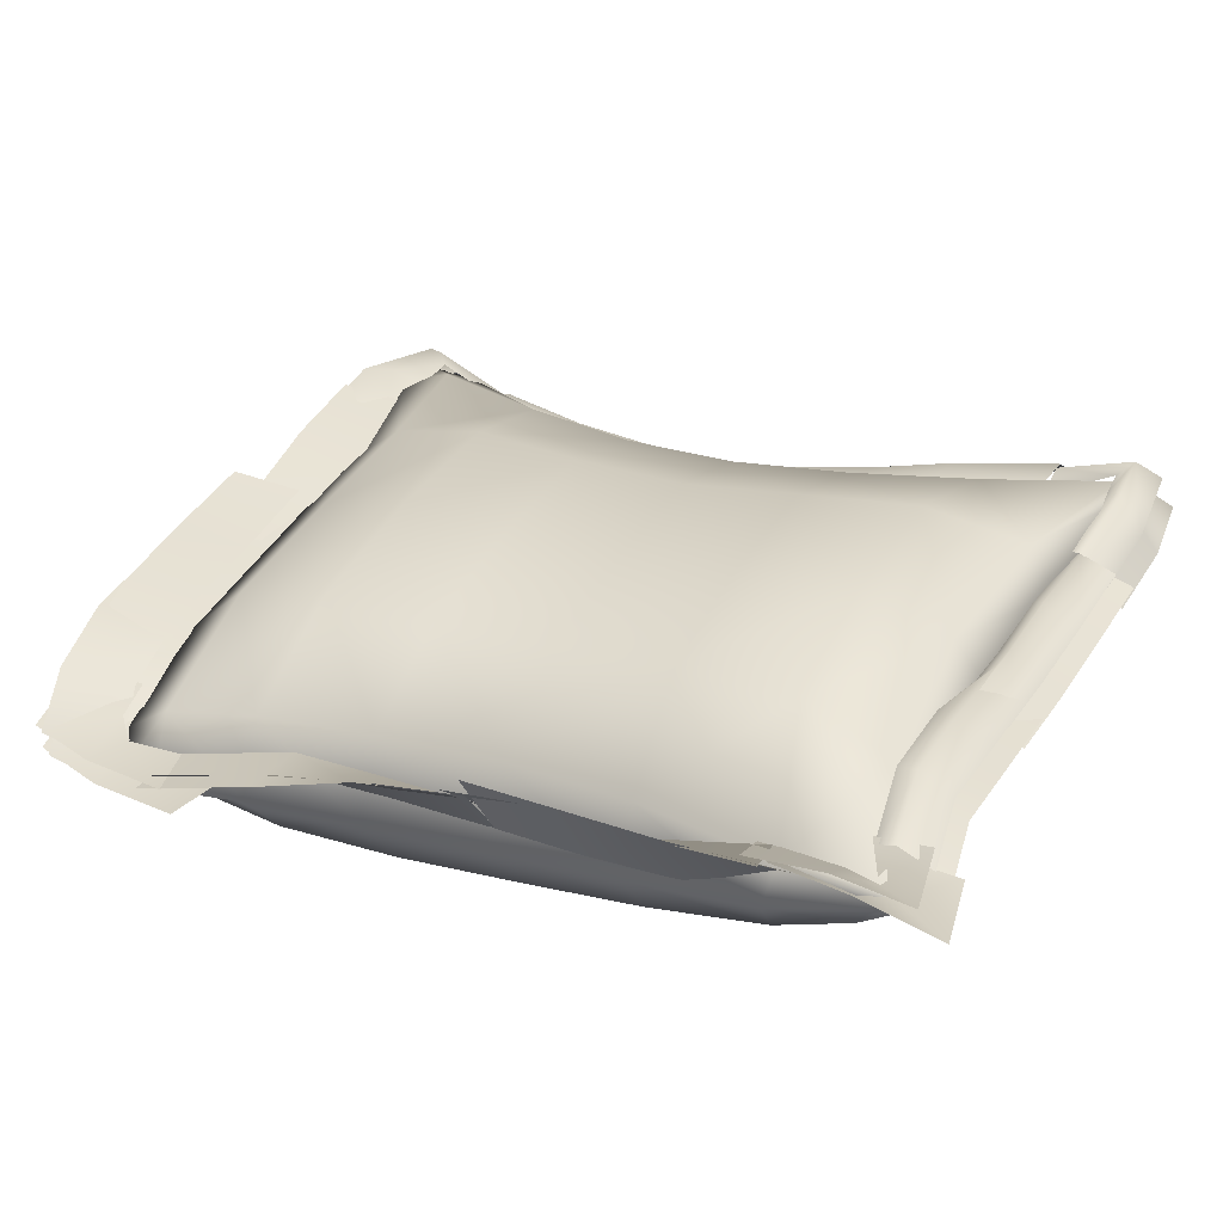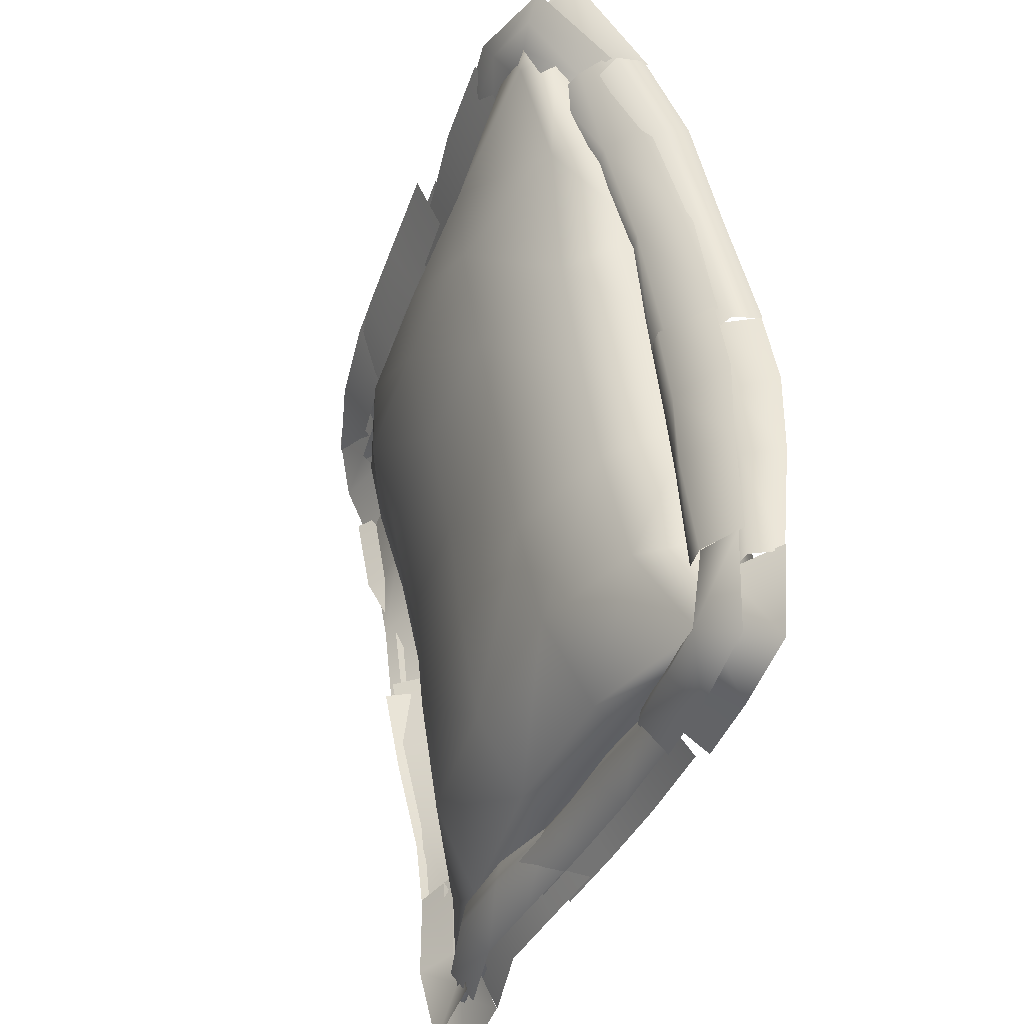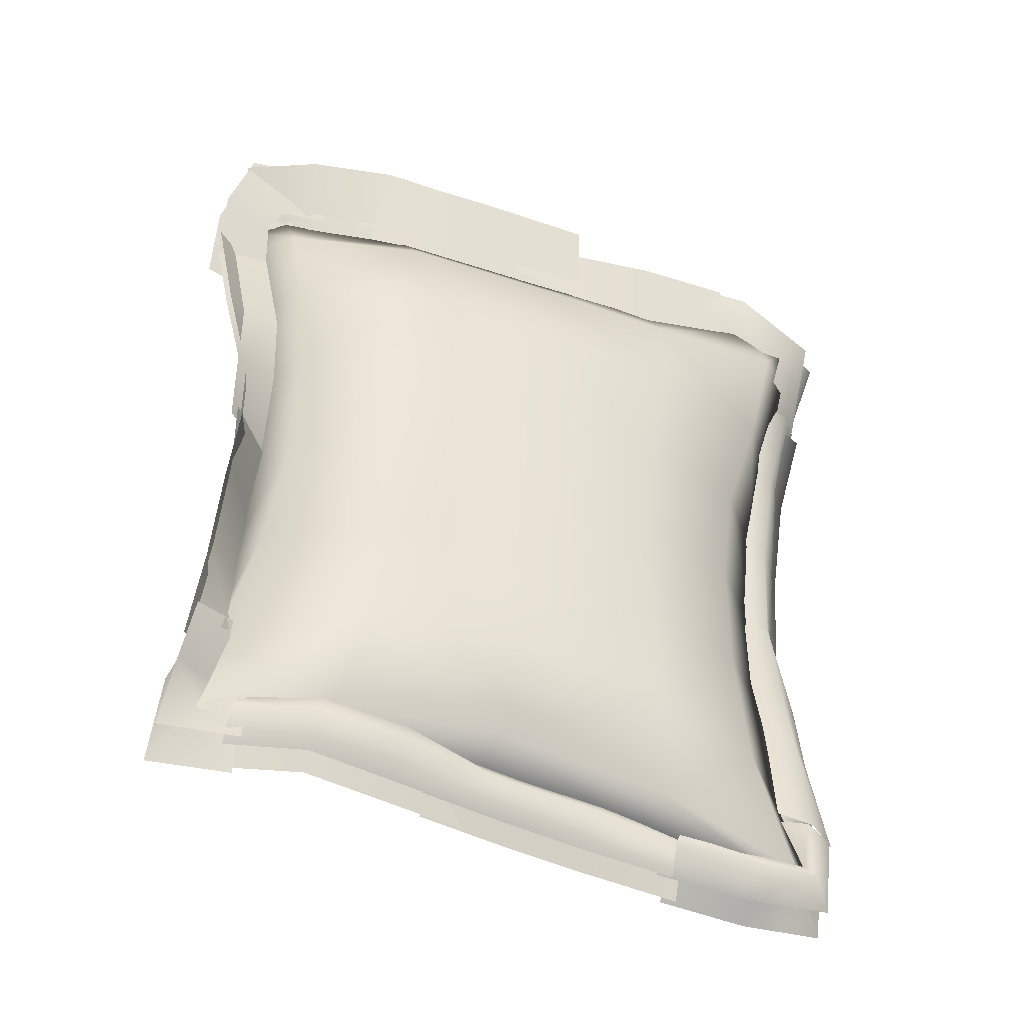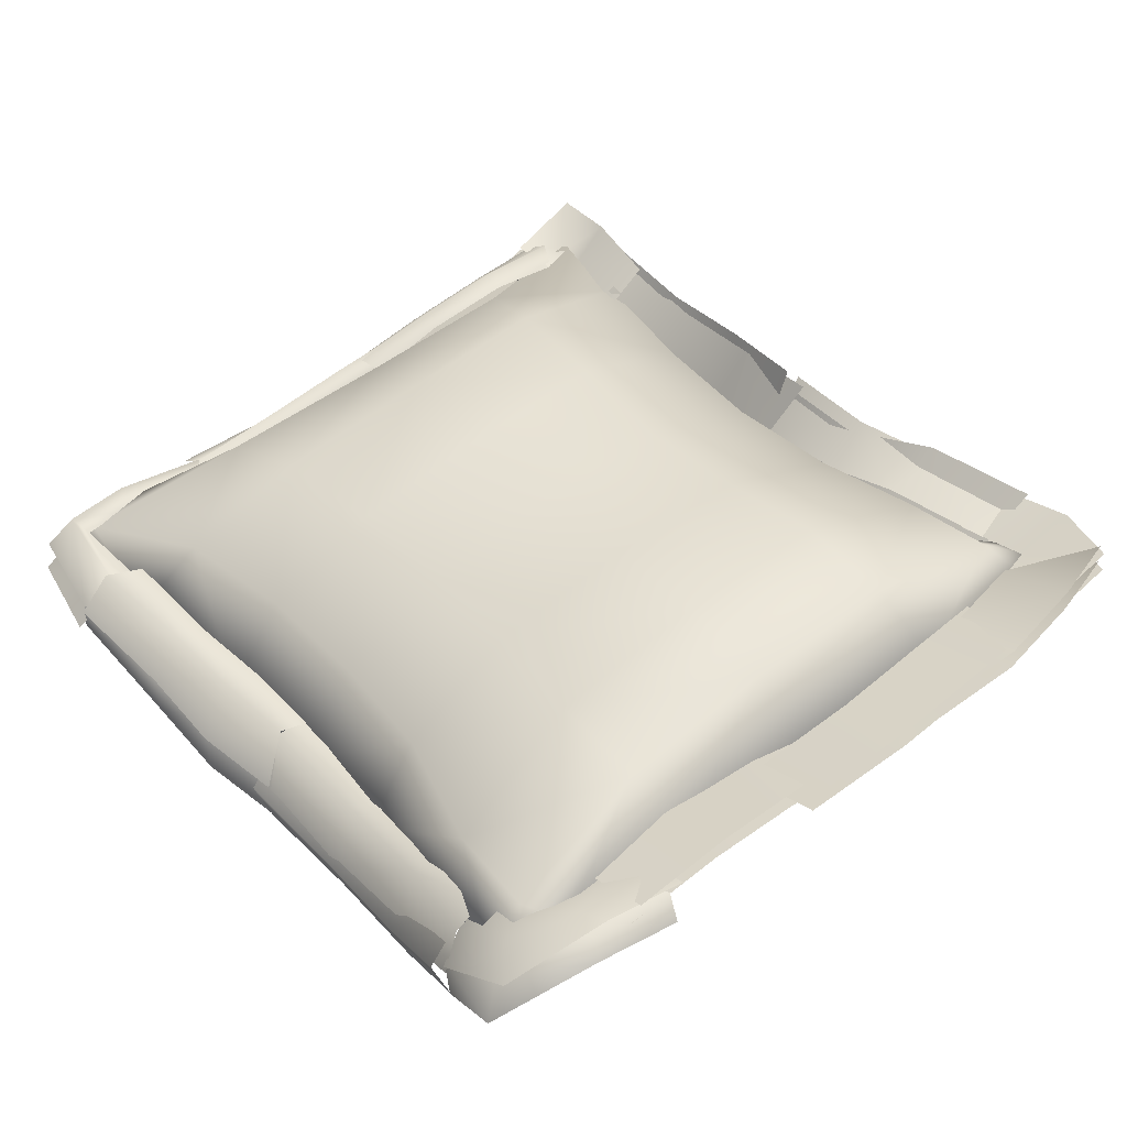
<metadata>
{"format":"obj","ext":"obj","renderer":"f3d","projection":"perspective","resolution":1024,"background":"white","views":[{"elev":59.2,"azim":25.7,"up":"+Z"},{"elev":57.1,"azim":64.2,"up":"+Y"},{"elev":63.4,"azim":96.8,"up":"+Z"},{"elev":18.3,"azim":-125.4,"up":"+Z"}]}
</metadata>
<code>
v  0.7512 0.5707 0.5209
v  0.7388 0.5699 0.5181
v  0.7398 0.5795 0.5212
v  0.7523 0.5807 0.5183
v  0.7617 1.004 0.3495
v  0.7472 1.006 0.3403
v  0.7368 0.9445 0.3218
v  0.7643 0.993 0.3602
v  0.3343 0.7702 0.3677
v  0.3366 0.8702 0.3211
v  0.4128 0.8645 0.3438
v  0.4108 0.7733 0.3851
v  0.2447 0.7469 0.2971
v  0.2443 0.8429 0.2629
v  0.2756 0.8617 0.2953
v  0.2754 0.7616 0.3377
v  0.3715 0.7163 0.2214
v  0.3684 0.6222 0.2599
v  0.4508 0.6253 0.2618
v  0.4554 0.7174 0.2226
v  0.2439 0.6439 0.3341
v  0.3001 0.6295 0.2869
v  0.2999 0.7271 0.2508
v  0.6751 0.5663 0.4631
v  0.5896 0.5644 0.4247
v  0.5821 0.5951 0.4636
v  0.6768 0.5826 0.4942
v  0.6909 0.9857 0.3116
v  0.595 0.9669 0.2755
v  0.6138 0.9105 0.2446
v  0.6902 0.9222 0.2805
v  0.7481 0.9959 0.358
v  0.6644 0.9584 0.3569
v  0.7267 0.5814 0.4629
v  0.6777 0.581 0.4132
v  0.3497 0.5349 0.371
v  0.2955 0.5173 0.3733
v  0.281 0.5628 0.3862
v  0.3387 0.5761 0.4021
v  0.3531 0.96 0.2127
v  0.2717 0.9733 0.2151
v  0.2888 0.9182 0.2037
v  0.3615 0.8968 0.1868
v  0.6458 0.685 0.4906
v  0.6413 0.7853 0.4548
v  0.7071 0.7805 0.4532
v  0.7123 0.6691 0.4921
v  0.3599 0.55 0.3189
v  0.4387 0.5607 0.3249
v  0.2591 0.5498 0.3695
v  0.3002 0.5423 0.3379
v  0.3351 0.6713 0.4028
v  0.4098 0.6791 0.4172
v  0.7381 0.6567 0.4766
v  0.7373 0.7655 0.4364
v  0.7259 0.7338 0.3768
v  0.7253 0.6513 0.4134
v  0.2753 0.6619 0.3749
v  0.6924 0.8267 0.2843
v  0.688 0.7309 0.3171
v  0.7306 0.8442 0.3394
v  0.338 0.9465 0.2507
v  0.4205 0.9311 0.2837
v  0.2353 0.9386 0.2336
v  0.2629 0.9546 0.2387
v  0.3687 0.8113 0.1904
v  0.4565 0.8072 0.1921
v  0.7436 0.8757 0.3934
v  0.7182 0.8917 0.4086
v  0.2971 0.8236 0.2197
v  0.4904 0.8648 0.3648
v  0.5674 0.8754 0.3889
v  0.5647 0.7823 0.4313
v  0.4886 0.7764 0.4045
v  0.5332 0.6327 0.2825
v  0.6137 0.637 0.3128
v  0.6174 0.7259 0.2733
v  0.5366 0.7223 0.2433
v  0.5058 0.5584 0.3979
v  0.4238 0.5491 0.379
v  0.4148 0.5902 0.4165
v  0.4968 0.598 0.4373
v  0.5145 0.9569 0.2475
v  0.4361 0.9538 0.2256
v  0.4554 0.8958 0.1951
v  0.5268 0.8967 0.2135
v  0.6002 0.5755 0.3755
v  0.5199 0.5705 0.3442
v  0.5672 0.6859 0.4657
v  0.4889 0.6855 0.4363
v  0.5795 0.9397 0.3348
v  0.4995 0.9306 0.3088
v  0.6213 0.8172 0.242
v  0.5384 0.8101 0.2129
v  0.2446 0.967 0.2204
v  0.6457 0.8881 0.4094
v  0.6849 0.6416 0.3564
v  0.2737 0.5262 0.3738
v  0.7859 0.9124 0.3736
v  0.7801 0.8459 0.3962
v  0.7377 0.8516 0.401
v  0.7456 0.9139 0.3798
v  0.7759 0.7888 0.4225
v  0.7347 0.7934 0.4264
v  0.7702 0.7328 0.4477
v  0.729 0.7375 0.4515
v  0.7731 0.7796 0.426
v  0.7674 0.713 0.4596
v  0.726 0.7188 0.4609
v  0.734 0.7811 0.4287
v  0.7618 0.6559 0.4859
v  0.7217 0.6606 0.4862
v  0.7706 0.6 0.5029
v  0.7305 0.6047 0.5032
v  0.7744 0.612 0.5051
v  0.7828 0.5594 0.5345
v  0.7441 0.5786 0.5193
v  0.7389 0.6091 0.5037
v  0.7258 0.5627 0.535
v  0.7336 0.5714 0.5175
v  0.673 0.5726 0.5096
v  0.679 0.5891 0.4853
v  0.2091 0.9129 0.2345
v  0.2398 0.9171 0.2371
v  0.2439 0.8551 0.2601
v  0.2109 0.847 0.2594
v  0.2464 0.7942 0.278
v  0.2144 0.7861 0.2757
v  0.2462 0.7347 0.2942
v  0.2143 0.7267 0.2919
v  0.1949 0.7848 0.2801
v  0.2451 0.789 0.2827
v  0.2459 0.72 0.3065
v  0.1933 0.7119 0.3058
v  0.2468 0.6589 0.3319
v  0.1953 0.6509 0.3296
v  0.2538 0.6063 0.3478
v  0.2024 0.5983 0.3455
v  0.213 0.5721 0.3523
v  0.258 0.5753 0.3552
v  0.2651 0.5435 0.3708
v  0.2209 0.5122 0.375
v  0.2752 0.5323 0.3639
v  0.2682 0.4997 0.3881
v  0.329 0.5389 0.371
v  0.3215 0.5007 0.3913
v  0.1949 0.6949 0.3124
v  0.2451 0.6991 0.3151
v  0.2459 0.6301 0.3388
v  0.1933 0.622 0.3381
v  0.258 0.569 0.3642
v  0.2066 0.561 0.3619
v  0.272 0.5164 0.3464
v  0.2283 0.5083 0.3779
v  0.686 0.566 0.522
v  0.6162 0.5657 0.4969
v  0.6266 0.5702 0.4468
v  0.6886 0.5823 0.4899
v  0.5457 0.5642 0.4807
v  0.5656 0.5674 0.4291
v  0.4863 0.5642 0.4644
v  0.5062 0.5674 0.4128
v  0.4912 0.5615 0.4527
v  0.4293 0.5536 0.4309
v  0.4345 0.5663 0.3929
v  0.5066 0.5701 0.4064
v  0.3671 0.5307 0.4287
v  0.3819 0.5598 0.3891
v  0.2965 0.5078 0.408
v  0.3114 0.5369 0.3684
v  0.7298 1.02 0.2905
v  0.7848 1.018 0.3213
v  0.7591 1.002 0.355
v  0.7169 0.9923 0.3229
v  0.7893 0.9622 0.3453
v  0.7586 0.9751 0.3666
v  0.7839 0.9017 0.3617
v  0.7531 0.9105 0.3775
v  0.7309 1.014 0.2911
v  0.7251 1.018 0.3141
v  0.6515 1.002 0.2767
v  0.6561 0.9946 0.2454
v  0.6464 0.9768 0.2945
v  0.5957 0.964 0.2752
v  0.5985 0.9907 0.253
v  0.6011 0.9848 0.2177
v  0.5397 0.9781 0.2327
v  0.5423 0.9674 0.1974
v  0.5437 0.9682 0.1973
v  0.5429 0.9829 0.2216
v  0.4548 0.9779 0.1994
v  0.4563 0.9649 0.1793
v  0.4519 0.9499 0.2259
v  0.3757 0.9537 0.2152
v  0.3745 0.9794 0.1841
v  0.374 0.9651 0.1618
v  0.3099 0.9887 0.1866
v  0.3094 0.9745 0.1643
v  0.3126 0.9733 0.1626
v  0.3083 0.9803 0.1906
v  0.2422 0.9867 0.2064
v  0.236 0.9961 0.1837
v  0.2617 0.9713 0.219
v  0.2388 0.9452 0.2306
v  0.2122 0.9374 0.2333
v  0.2076 0.9357 0.2179
v  0.2096 0.8828 0.2467
v  0.204 0.881 0.2293
v  0.7731 0.908 0.3872
v  0.7675 0.8432 0.4098
v  0.7421 0.8461 0.4226
v  0.7488 0.9088 0.3933
v  0.7341 0.8559 0.4041
v  0.7386 0.79 0.4484
v  0.7312 0.7993 0.4294
v  0.7633 0.7876 0.4361
v  0.7578 0.7332 0.4613
v  0.733 0.7355 0.4735
v  0.7617 0.7787 0.4396
v  0.7561 0.7139 0.4732
v  0.7306 0.7168 0.4841
v  0.7373 0.7795 0.4513
v  0.7178 0.7195 0.4745
v  0.7259 0.6607 0.5099
v  0.7136 0.6629 0.4998
v  0.7507 0.6583 0.4995
v  0.7592 0.6039 0.5165
v  0.7344 0.6062 0.5225
v  0.7537 0.616 0.5187
v  0.7618 0.5645 0.5481
v  0.7346 0.5831 0.5178
v  0.7192 0.6127 0.5088
v  0.71 0.5684 0.5371
v  0.7141 0.5871 0.512
v  0.6586 0.5691 0.5116
v  0.6609 0.5935 0.4872
v  0.2041 0.9085 0.248
v  0.2521 0.9126 0.2507
v  0.2561 0.8522 0.2737
v  0.2058 0.8443 0.273
v  0.2531 0.7929 0.2916
v  0.2092 0.7851 0.2893
v  0.2396 0.7351 0.3078
v  0.2091 0.7272 0.3055
v  0.1897 0.7838 0.2936
v  0.2385 0.7879 0.2963
v  0.2393 0.7207 0.3201
v  0.1882 0.7128 0.3193
v  0.2402 0.6613 0.3455
v  0.1901 0.6534 0.3432
v  0.2471 0.61 0.3614
v  0.197 0.6022 0.3591
v  0.2073 0.5767 0.3659
v  0.2511 0.5799 0.3688
v  0.2581 0.5489 0.3844
v  0.215 0.5184 0.3886
v  0.2679 0.538 0.3774
v  0.2611 0.5063 0.4017
v  0.3203 0.5444 0.3845
v  0.3129 0.5072 0.4048
v  0.1897 0.6962 0.326
v  0.2385 0.7003 0.3286
v  0.2393 0.6332 0.3524
v  0.1882 0.6253 0.3517
v  0.2511 0.5737 0.3778
v  0.2011 0.5659 0.3755
v  0.2647 0.5225 0.36
v  0.2222 0.5147 0.3914
v  0.6703 0.5669 0.5118
v  0.6023 0.5666 0.4867
v  0.6099 0.5783 0.4524
v  0.6703 0.5901 0.4955
v  0.5337 0.5651 0.4705
v  0.5506 0.5756 0.4347
v  0.4758 0.558 0.4542
v  0.4928 0.5756 0.4184
v  0.4846 0.5553 0.4596
v  0.4243 0.5475 0.4378
v  0.423 0.5711 0.4064
v  0.4932 0.5748 0.42
v  0.3652 0.5256 0.4201
v  0.3718 0.5648 0.4027
v  0.2965 0.5033 0.3993
v  0.3031 0.5425 0.382
v  0.7104 1.023 0.3123
v  0.772 1.021 0.3431
v  0.7529 1.01 0.365
v  0.7042 1.005 0.3333
v  0.7444 1.001 0.3552
v  0.7543 0.9698 0.3811
v  0.744 0.9754 0.3668
v  0.7764 0.9561 0.3671
v  0.7712 0.8972 0.3836
v  0.7489 0.9084 0.3941
v  0.7114 1.025 0.3084
v  0.7053 1.008 0.3347
v  0.6338 0.993 0.3096
v  0.6387 1.006 0.2741
v  0.6292 0.9706 0.3081
v  0.5798 0.9582 0.2888
v  0.5824 0.9819 0.2862
v  0.5851 0.996 0.2464
v  0.5252 0.9701 0.266
v  0.5279 0.9791 0.2262
v  0.5293 0.9778 0.2179
v  0.528 0.9702 0.2624
v  0.442 0.9645 0.2379
v  0.4442 0.9746 0.1999
v  0.4399 0.9445 0.2395
v  0.3657 0.9482 0.2288
v  0.3649 0.9665 0.2239
v  0.364 0.9748 0.1824
v  0.3008 0.9756 0.2109
v  0.3012 0.9839 0.1849
v  0.3044 0.9832 0.1876
v  0.3028 0.973 0.2104
v  0.2441 0.9795 0.2234
v  0.2298 0.989 0.2087
v  0.2547 0.9653 0.2326
v  0.2516 0.94 0.2385
v  0.2264 0.9376 0.2433
v  0.2077 0.9303 0.2429
v  0.2243 0.8844 0.2578
v  0.2042 0.8769 0.2543
v  0.6997 0.982 0.3363
v  0.5226 0.9511 0.2685
v  0.7034 0.985 0.3296
v  0.7385 0.9125 0.3854
v  0.7418 0.9166 0.3756
v  0.7256 0.7449 0.4546
v  0.7303 0.7802 0.4334
v  0.7222 0.6084 0.5083
v  0.5269 0.9527 0.2702
v  0.2979 0.9573 0.2278
v  0.7188 0.9885 0.3227
v  0.5369 0.9567 0.2549
v  0.5412 0.9583 0.2566
v  0.3111 0.963 0.2177
v  0.3058 0.9639 0.2141
v  0.2382 0.8909 0.2482
v  0.2977 0.9582 0.2277
v  0.251 0.8871 0.256
g SofaCushion3
f 1 3 2
f 5 7 6
f 9 12 11
f 11 10 9
f 16 15 14
f 14 13 16
f 17 20 19
f 19 18 17
f 23 22 21
f 21 13 23
f 26 25 24
f 24 27 26
f 31 30 29
f 29 28 31
f 28 33 32
f 32 6 28
f 24 35 34
f 34 2 24
f 36 39 38
f 38 37 36
f 40 43 42
f 42 41 40
f 44 47 46
f 46 45 44
f 18 19 49
f 49 48 18
f 51 50 21
f 21 22 51
f 12 9 52
f 52 53 12
f 57 56 55
f 55 54 57
f 58 16 13
f 13 21 58
f 61 56 60
f 60 59 61
f 63 62 10
f 10 11 63
f 15 65 64
f 64 14 15
f 67 20 17
f 17 66 67
f 46 55 68
f 68 69 46
f 70 23 13
f 13 14 70
f 74 73 72
f 72 71 74
f 75 78 77
f 77 76 75
f 79 82 81
f 81 80 79
f 83 86 85
f 85 84 83
f 79 88 87
f 87 25 79
f 90 89 73
f 73 74 90
f 92 91 29
f 29 83 92
f 93 77 78
f 78 94 93
f 61 59 31
f 31 7 61
f 86 30 93
f 93 94 86
f 69 68 8
f 8 32 69
f 42 70 14
f 14 64 42
f 84 40 62
f 62 63 84
f 64 65 95
f 85 67 66
f 66 43 85
f 91 72 96
f 96 33 91
f 27 24 2
f 2 3 27
f 7 31 28
f 28 6 7
f 6 32 5
f 2 34 1
f 47 54 55
f 55 46 47
f 56 57 97
f 97 60 56
f 61 68 55
f 55 56 61
f 96 45 46
f 46 69 96
f 7 8 68
f 68 61 7
f 33 96 69
f 69 32 33
f 25 26 82
f 82 79 25
f 30 86 83
f 83 29 30
f 45 96 72
f 72 73 45
f 76 77 60
f 60 97 76
f 25 87 35
f 35 24 25
f 89 44 45
f 45 73 89
f 29 91 33
f 33 28 29
f 59 60 77
f 77 93 59
f 30 31 59
f 59 93 30
f 92 71 72
f 72 91 92
f 12 74 71
f 71 11 12
f 20 78 75
f 75 19 20
f 49 88 79
f 79 80 49
f 53 90 74
f 74 12 53
f 11 71 92
f 92 63 11
f 94 78 20
f 20 67 94
f 39 36 80
f 80 81 39
f 84 85 43
f 43 40 84
f 63 92 83
f 83 84 63
f 67 85 86
f 86 94 67
f 16 9 10
f 10 15 16
f 23 17 18
f 18 22 23
f 37 38 98
f 41 42 95
f 51 48 36
f 36 37 51
f 58 52 9
f 9 16 58
f 15 10 62
f 62 65 15
f 66 17 23
f 23 70 66
f 43 66 70
f 70 42 43
f 62 40 41
f 41 65 62
f 3 4 54
f 54 47 3
f 26 27 44
f 44 89 26
f 35 97 57
f 57 34 35
f 39 52 58
f 58 38 39
f 48 49 80
f 80 36 48
f 50 51 98
f 82 90 53
f 53 81 82
f 88 75 76
f 76 87 88
f 47 44 27
f 27 3 47
f 34 57 54
f 54 4 34
f 89 90 82
f 82 26 89
f 87 76 97
f 97 35 87
f 88 49 19
f 19 75 88
f 81 53 52
f 52 39 81
f 38 58 21
f 21 50 38
f 22 18 48
f 48 51 22
f 65 41 95
f 42 64 95
f 5 8 7
f 32 8 5
f 1 4 3
f 34 4 1
f 38 50 98
f 51 37 98
f 102 101 100
f 100 99 102
f 104 103 100
f 100 101 104
f 104 106 105
f 105 103 104
f 110 109 108
f 108 107 110
f 112 111 108
f 108 109 112
f 111 112 114
f 114 113 111
f 115 118 117
f 117 116 115
f 119 116 117
f 117 120 119
f 120 122 121
f 121 119 120
f 123 126 125
f 125 124 123
f 126 128 127
f 127 125 126
f 128 130 129
f 129 127 128
f 131 134 133
f 133 132 131
f 134 136 135
f 135 133 134
f 136 138 137
f 137 135 136
f 139 142 141
f 141 140 139
f 144 143 141
f 141 142 144
f 146 145 143
f 143 144 146
f 147 150 149
f 149 148 147
f 152 151 149
f 149 150 152
f 154 153 151
f 151 152 154
f 158 157 156
f 156 155 158
f 160 159 156
f 156 157 160
f 159 160 162
f 162 161 159
f 166 165 164
f 164 163 166
f 168 167 164
f 164 165 168
f 167 168 170
f 170 169 167
f 174 173 172
f 172 171 174
f 175 172 173
f 173 176 175
f 175 176 178
f 178 177 175
f 181 180 179
f 179 182 181
f 183 181 185
f 185 184 183
f 187 185 186
f 186 188 187
f 189 192 191
f 191 190 189
f 191 195 194
f 194 193 191
f 198 197 195
f 195 196 198
f 202 201 200
f 200 199 202
f 201 205 204
f 204 203 201
f 208 207 205
f 205 206 208
f 212 211 210
f 210 209 212
f 215 214 211
f 211 213 215
f 214 218 217
f 217 216 214
f 222 221 220
f 220 219 222
f 225 224 221
f 221 223 225
f 226 224 228
f 228 227 226
f 229 232 231
f 231 230 229
f 233 230 231
f 231 234 233
f 234 236 235
f 235 233 234
f 237 240 239
f 239 238 237
f 240 242 241
f 241 239 240
f 242 244 243
f 243 241 242
f 245 248 247
f 247 246 245
f 248 250 249
f 249 247 248
f 250 252 251
f 251 249 250
f 253 256 255
f 255 254 253
f 258 257 255
f 255 256 258
f 260 259 257
f 257 258 260
f 261 264 263
f 263 262 261
f 266 265 263
f 263 264 266
f 268 267 265
f 265 266 268
f 272 271 270
f 270 269 272
f 274 273 270
f 270 271 274
f 273 274 276
f 276 275 273
f 280 279 278
f 278 277 280
f 282 281 278
f 278 279 282
f 281 282 284
f 284 283 281
f 285 288 287
f 287 286 285
f 291 290 287
f 287 289 291
f 294 293 292
f 292 290 294
f 297 296 295
f 295 298 297
f 299 297 301
f 301 300 299
f 303 301 302
f 302 304 303
f 305 308 307
f 307 306 305
f 307 311 310
f 310 309 307
f 312 314 313
f 313 311 312
f 315 318 317
f 317 316 315
f 319 317 321
f 321 320 319
f 323 321 322
f 322 324 323
f 297 299 325
f 325 296 297
f 298 302 301
f 301 297 298
f 303 326 300
f 300 301 303
f 288 327 289
f 289 287 288
f 287 290 292
f 292 286 287
f 290 291 328
f 328 294 290
f 212 329 213
f 213 211 212
f 216 210 211
f 211 214 216
f 214 215 330
f 330 218 214
f 222 331 223
f 223 221 222
f 226 220 221
f 221 224 226
f 224 225 332
f 332 228 224
f 307 309 333
f 333 306 307
f 311 307 308
f 308 312 311
f 311 313 334
f 334 310 311
f 181 183 335
f 335 180 181
f 185 181 182
f 182 186 185
f 185 187 336
f 336 184 185
f 190 191 193
f 193 337 190
f 195 191 192
f 192 196 195
f 195 197 338
f 338 194 195
f 200 201 203
f 203 339 200
f 201 202 206
f 206 205 201
f 340 204 205
f 205 207 340
f 316 317 319
f 319 341 316
f 318 322 321
f 321 317 318
f 342 320 321
f 321 323 342

</code>
